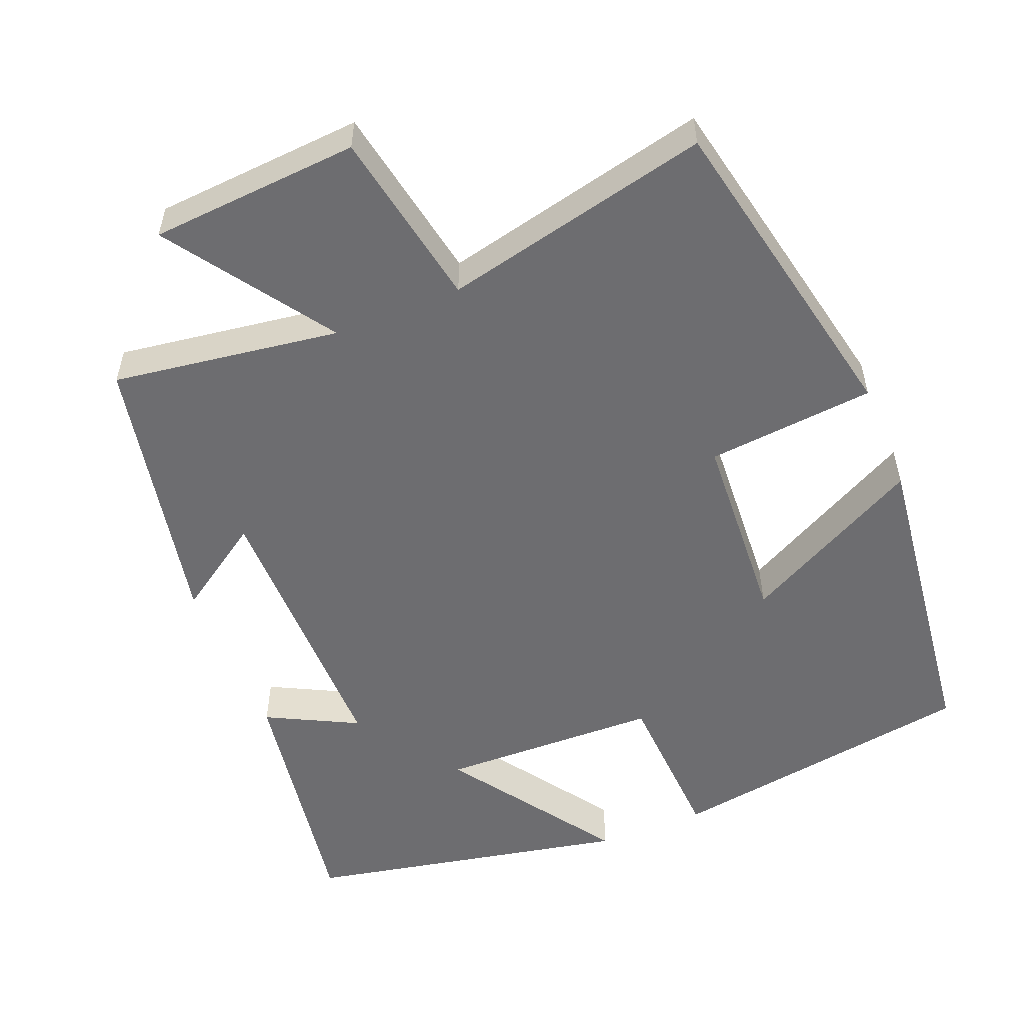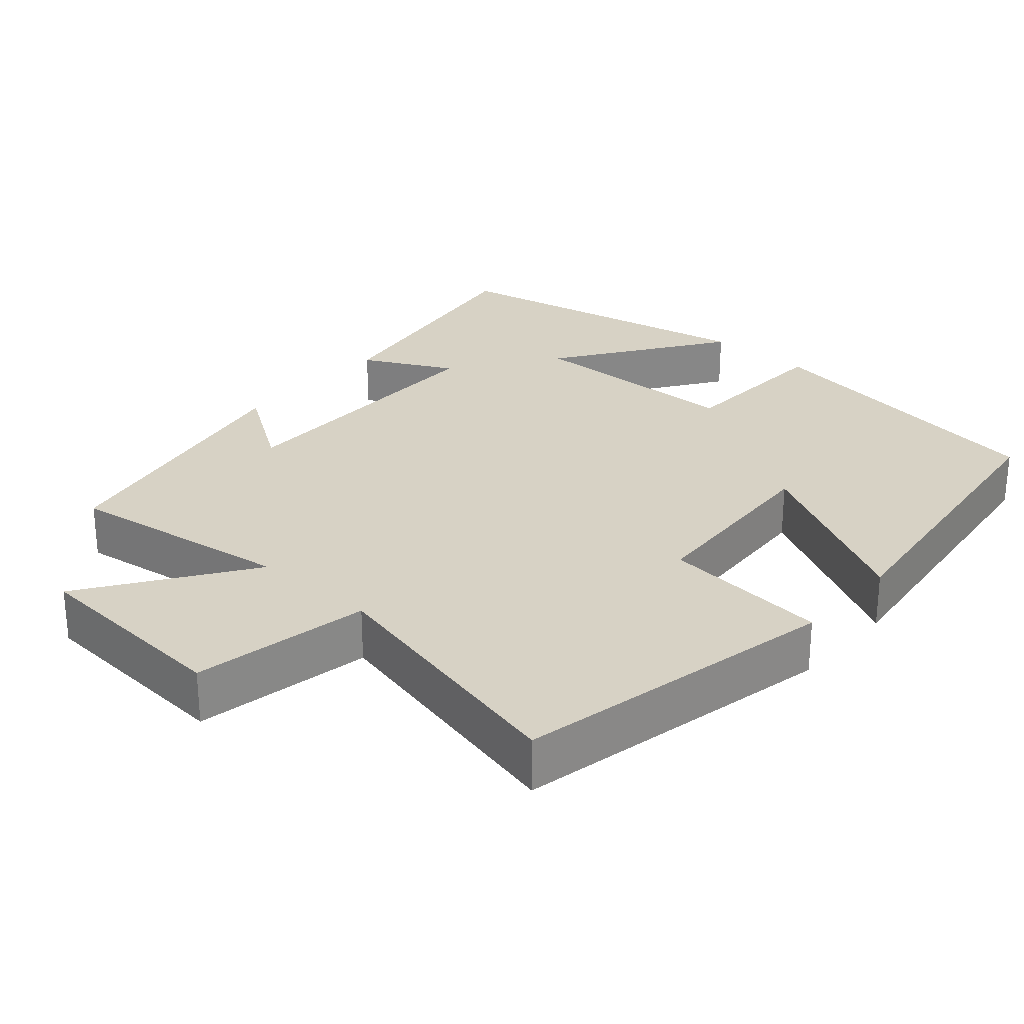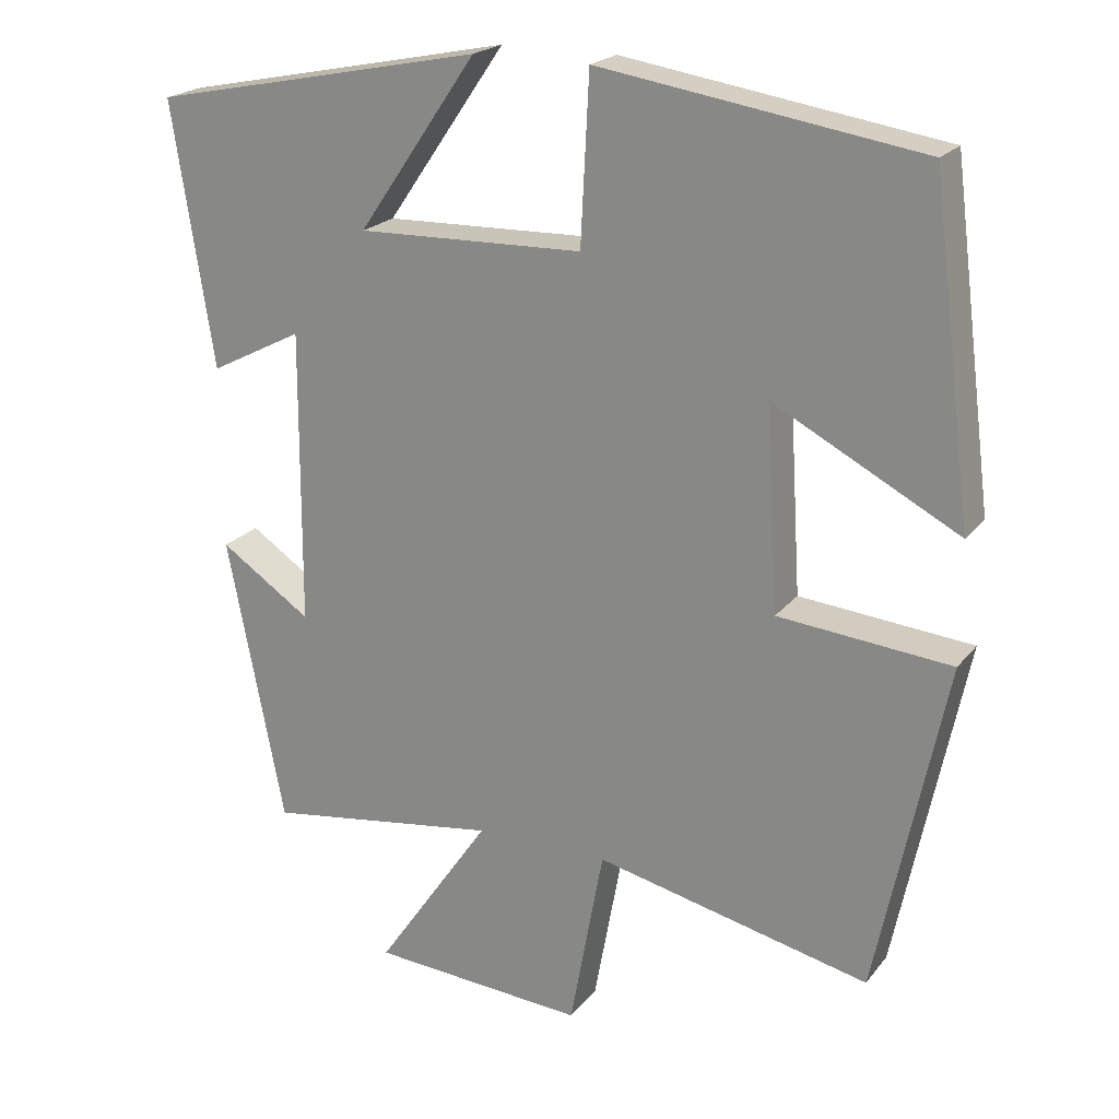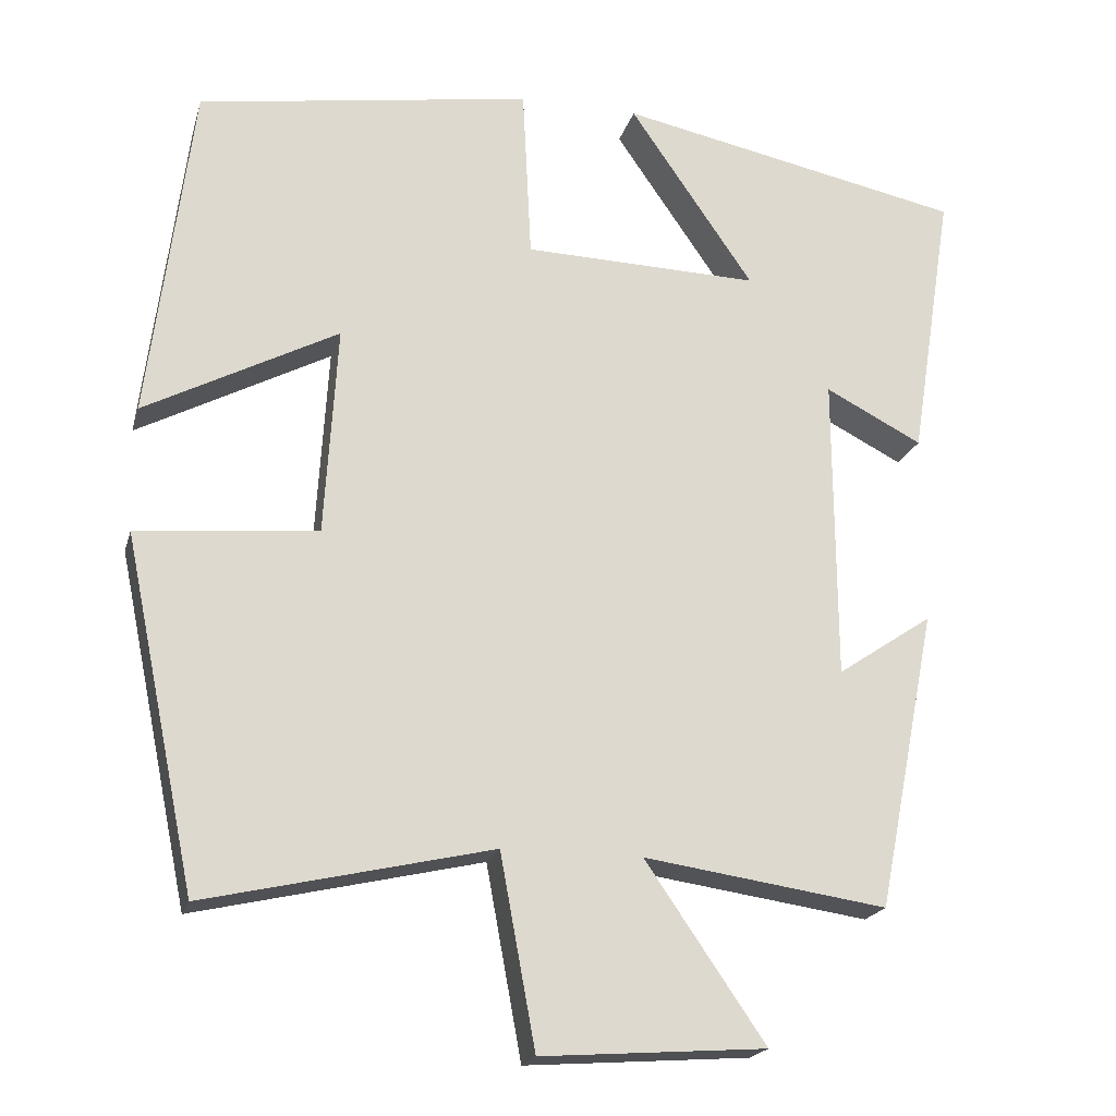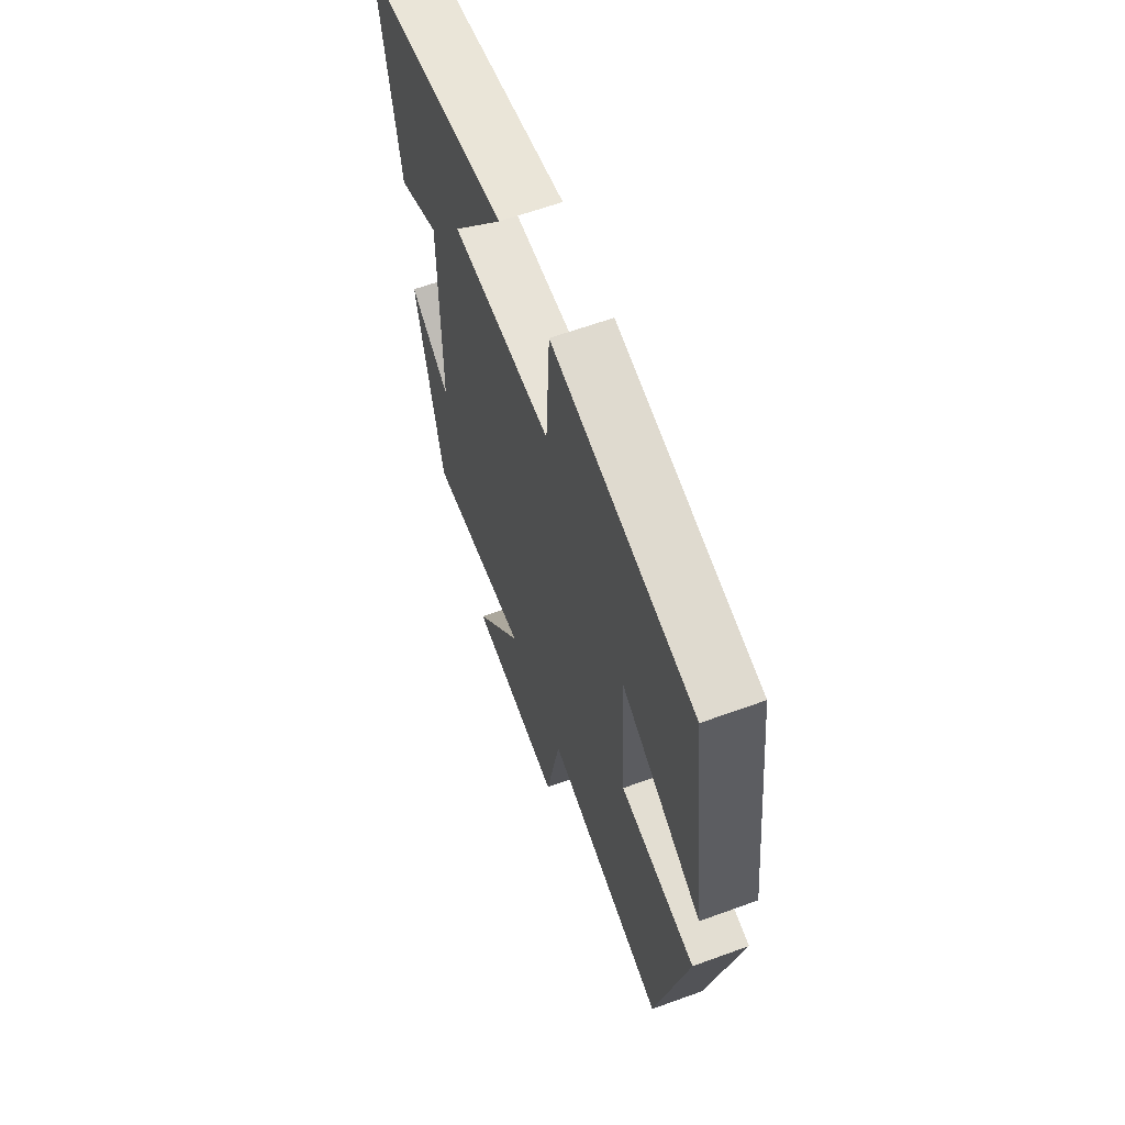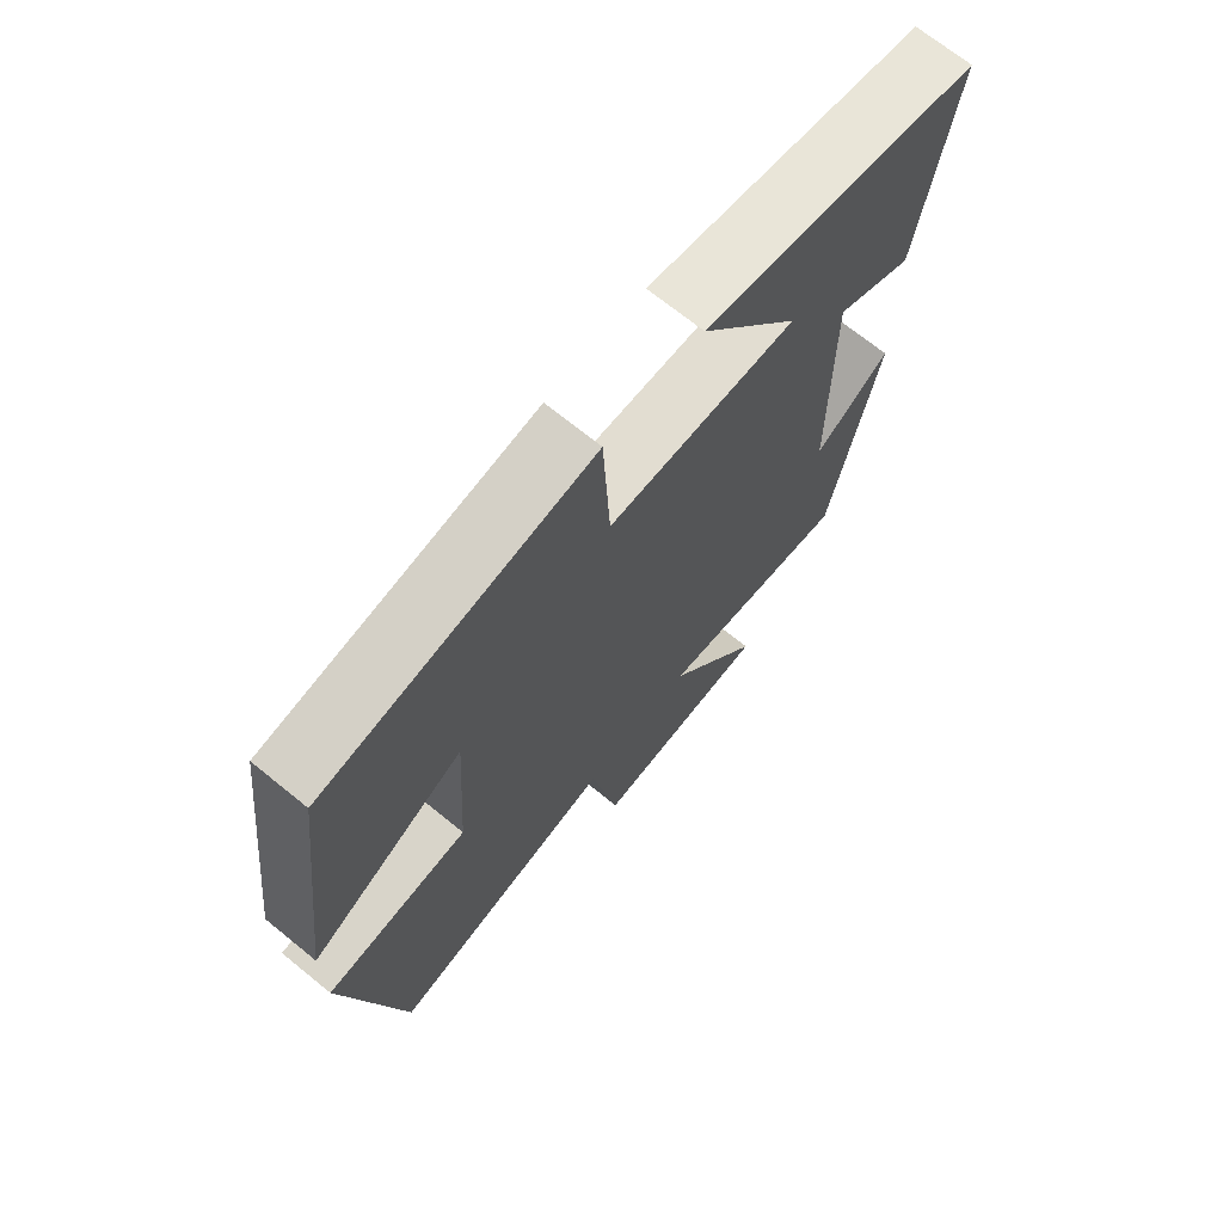
<metadata>
{"format":"obj","ext":"obj","renderer":"f3d","projection":"perspective","resolution":1024,"background":"white","views":[{"elev":-54.1,"azim":-157.9,"up":"+Y"},{"elev":27.6,"azim":-138.7,"up":"+Y"},{"elev":21.1,"azim":-152.8,"up":"+Z"},{"elev":-20.0,"azim":-14.5,"up":"+Z"},{"elev":62.9,"azim":-110.2,"up":"+Z"},{"elev":70.0,"azim":-50.9,"up":"+Z"}]}
</metadata>
<code>
v -0.41 0.07 -0.582
v -0.5 0.07 -0.146
v -0.275 0.07 -0.125
v -0.259 0.07 0.137
v -0.5 0.07 0.01
v -0.446 0.07 0.435
v -0.029 0.07 0.5
v -0.018 0.07 0.283
v 0.276 0.07 0.275
v 0.121 0.07 0.5
v 0.554 0.07 0.412
v 0.5 0.07 0.07
v 0.379 0.07 0.132
v 0.381 0.07 -0.25
v 0.5 0.07 -0.17
v 0.426 0.07 -0.544
v 0.122 0.07 -0.5
v 0.272 0.07 -0.719
v -0.008 0.07 -0.739
v -0.052 0.07 -0.5
v -0.41 0 -0.582
v -0.5 0 -0.146
v -0.275 0 -0.125
v -0.259 0 0.137
v -0.5 0 0.01
v -0.446 0 0.435
v -0.029 0 0.5
v -0.018 0 0.283
v 0.276 0 0.275
v 0.121 0 0.5
v 0.554 0 0.412
v 0.5 0 0.07
v 0.379 0 0.132
v 0.381 0 -0.25
v 0.5 0 -0.17
v 0.426 0 -0.544
v 0.122 0 -0.5
v 0.272 0 -0.719
v -0.008 0 -0.739
v -0.052 0 -0.5
f 17 18 19 20
f 14 15 16 17
f 13 14 17 20
f 11 12 13
f 10 11 13
f 9 10 13
f 13 20 1
f 9 13 1
f 8 9 1
f 6 7 8
f 5 6 8
f 4 5 8
f 3 4 8
f 1 2 3
f 1 3 8
f 40 39 38 37
f 37 36 35 34
f 40 37 34 33
f 33 32 31
f 33 31 30
f 33 30 29
f 21 40 33
f 21 33 29
f 21 29 28
f 28 27 26
f 28 26 25
f 28 25 24
f 28 24 23
f 23 22 21
f 28 23 21
f 1 21 22 2
f 2 22 23 3
f 3 23 24 4
f 4 24 25 5
f 5 25 26 6
f 6 26 27 7
f 7 27 28 8
f 8 28 29 9
f 9 29 30 10
f 10 30 31 11
f 11 31 32 12
f 12 32 33 13
f 13 33 34 14
f 14 34 35 15
f 15 35 36 16
f 16 36 37 17
f 17 37 38 18
f 18 38 39 19
f 19 39 40 20
f 20 40 21 1

</code>
